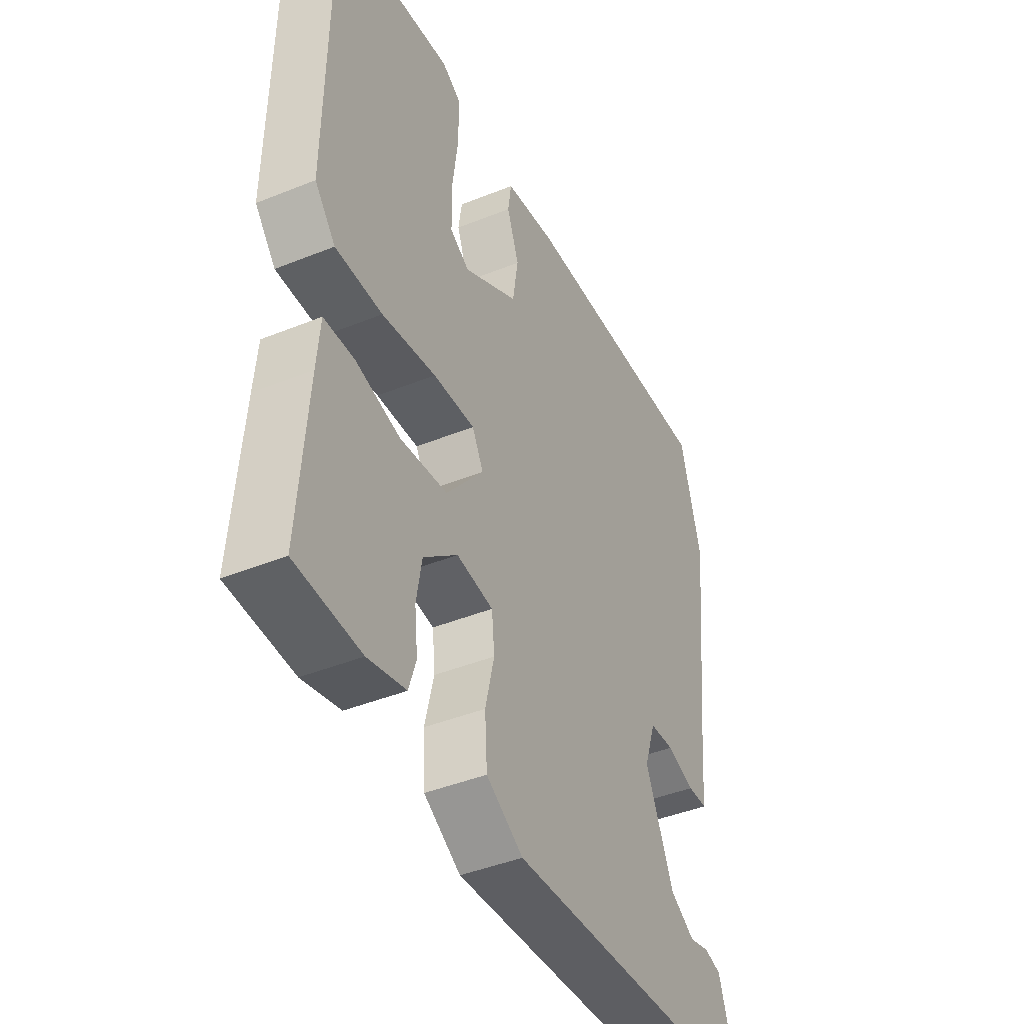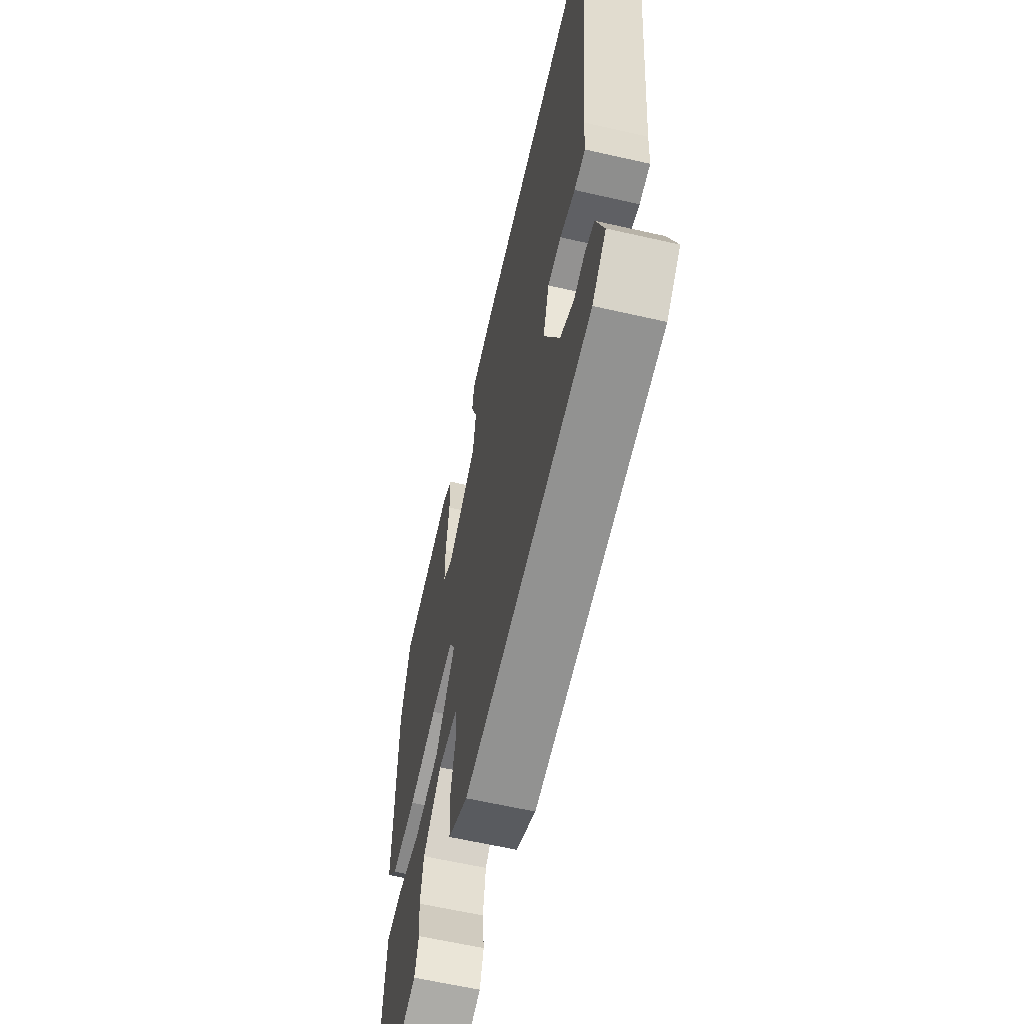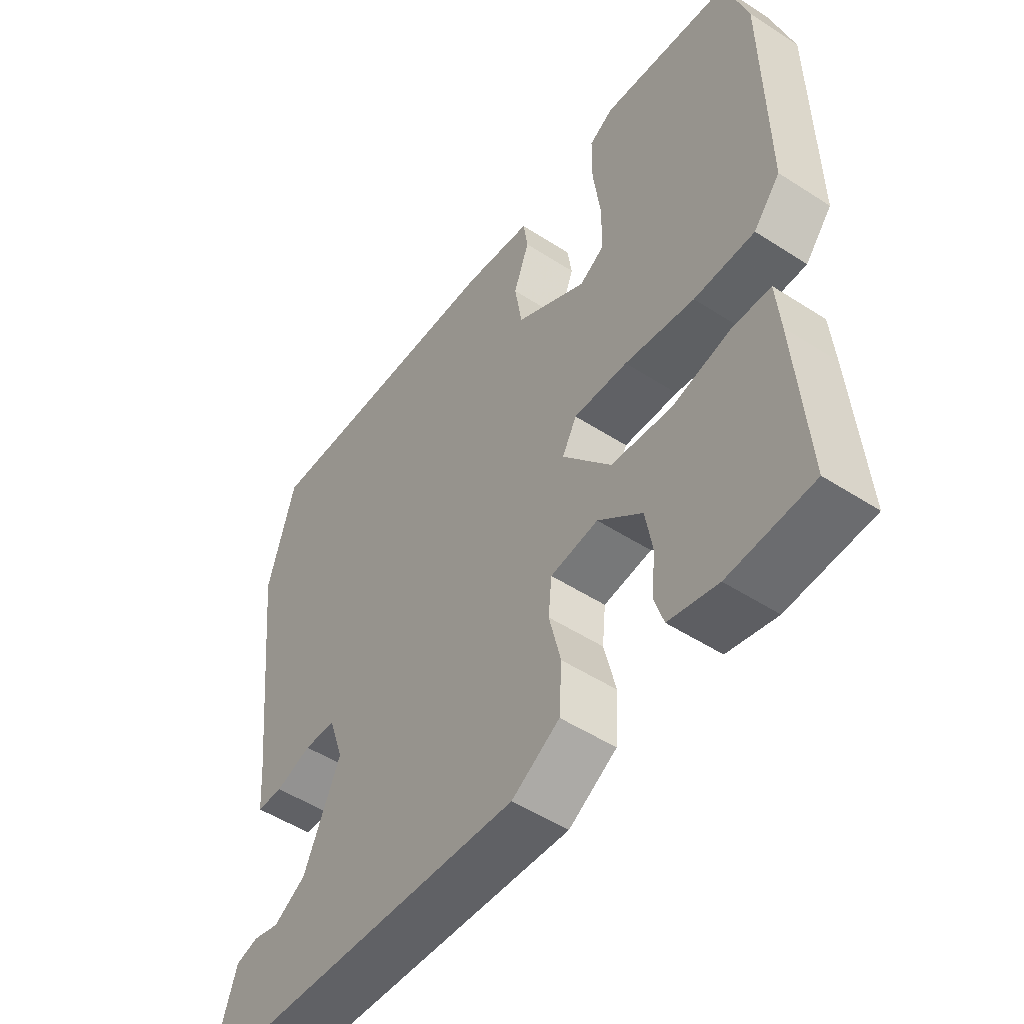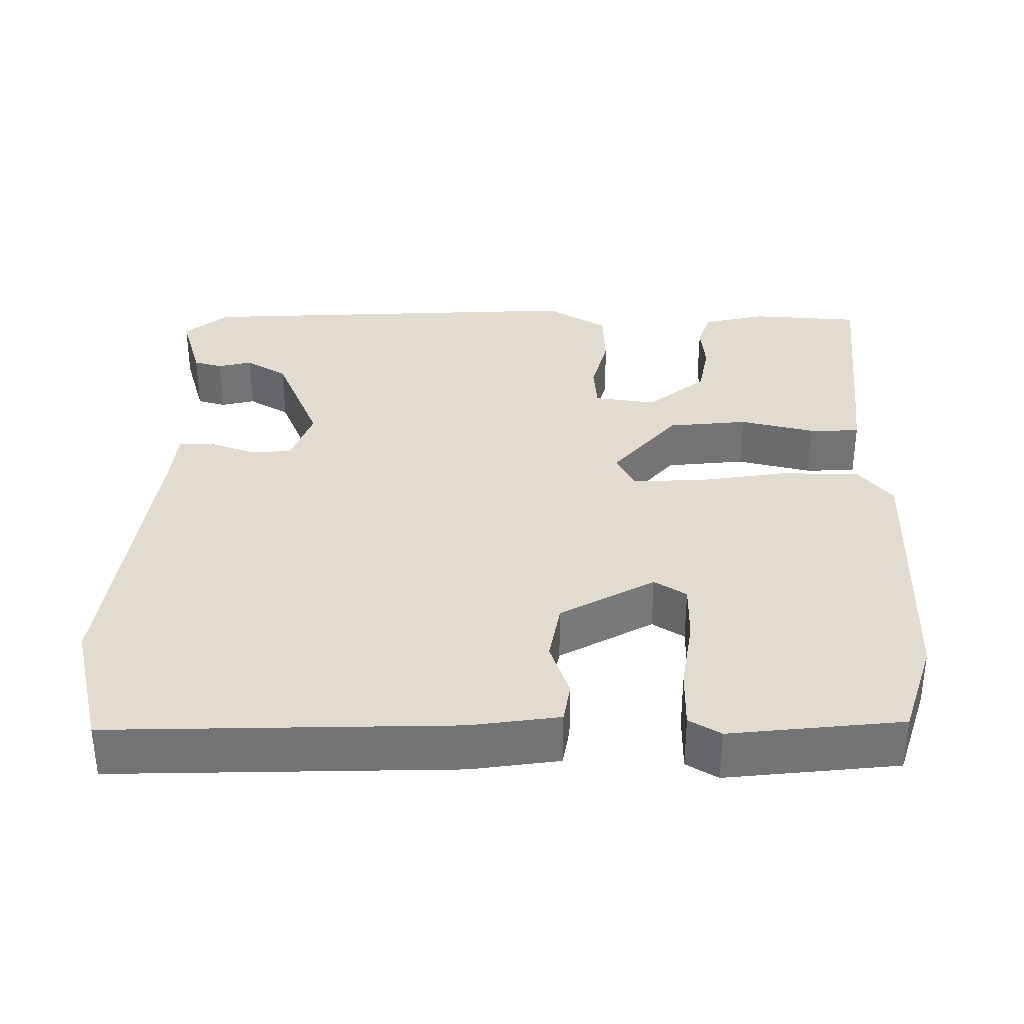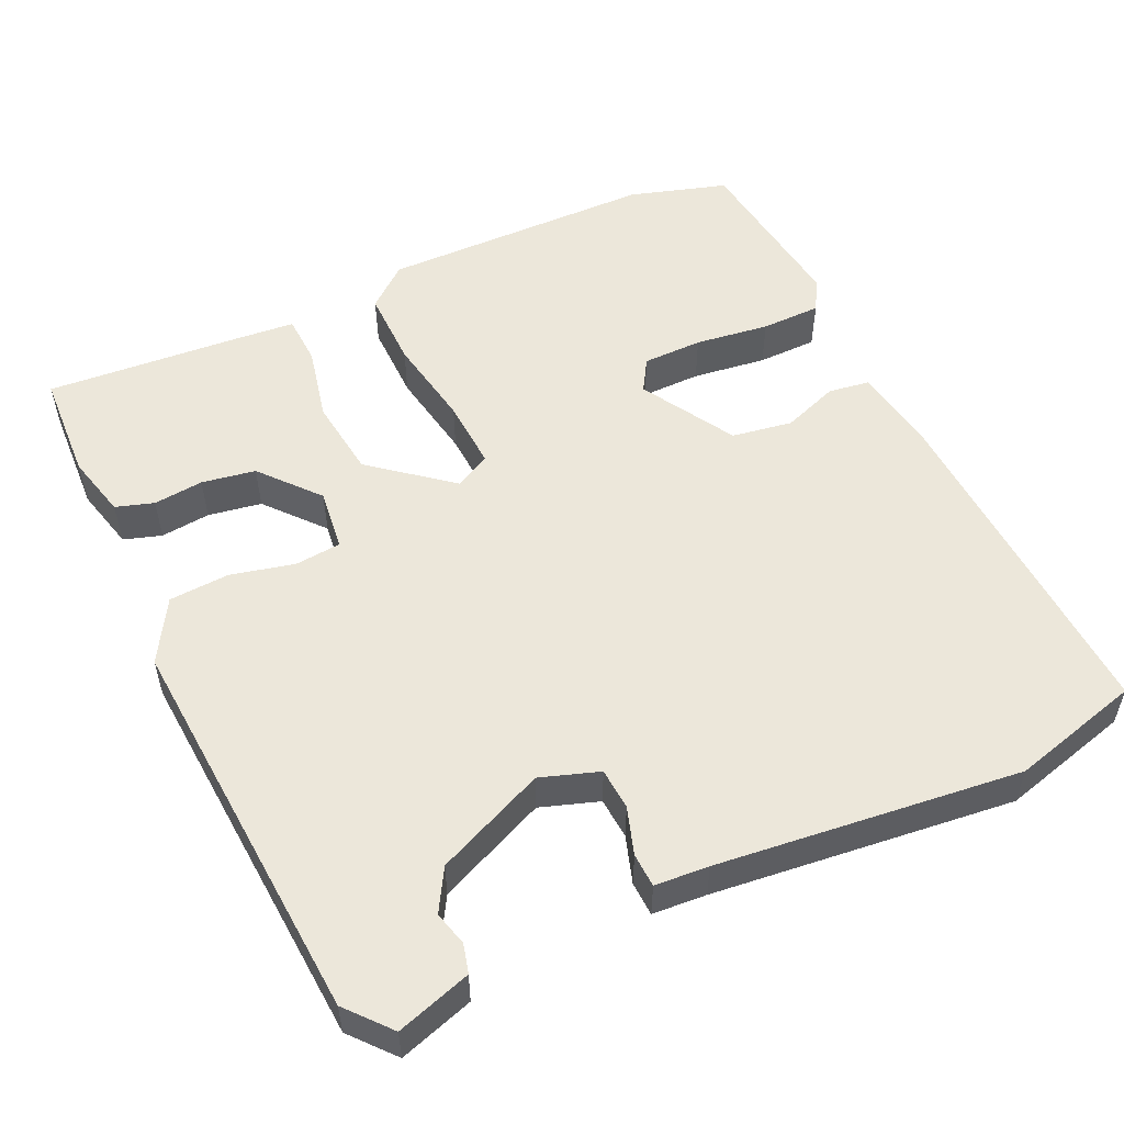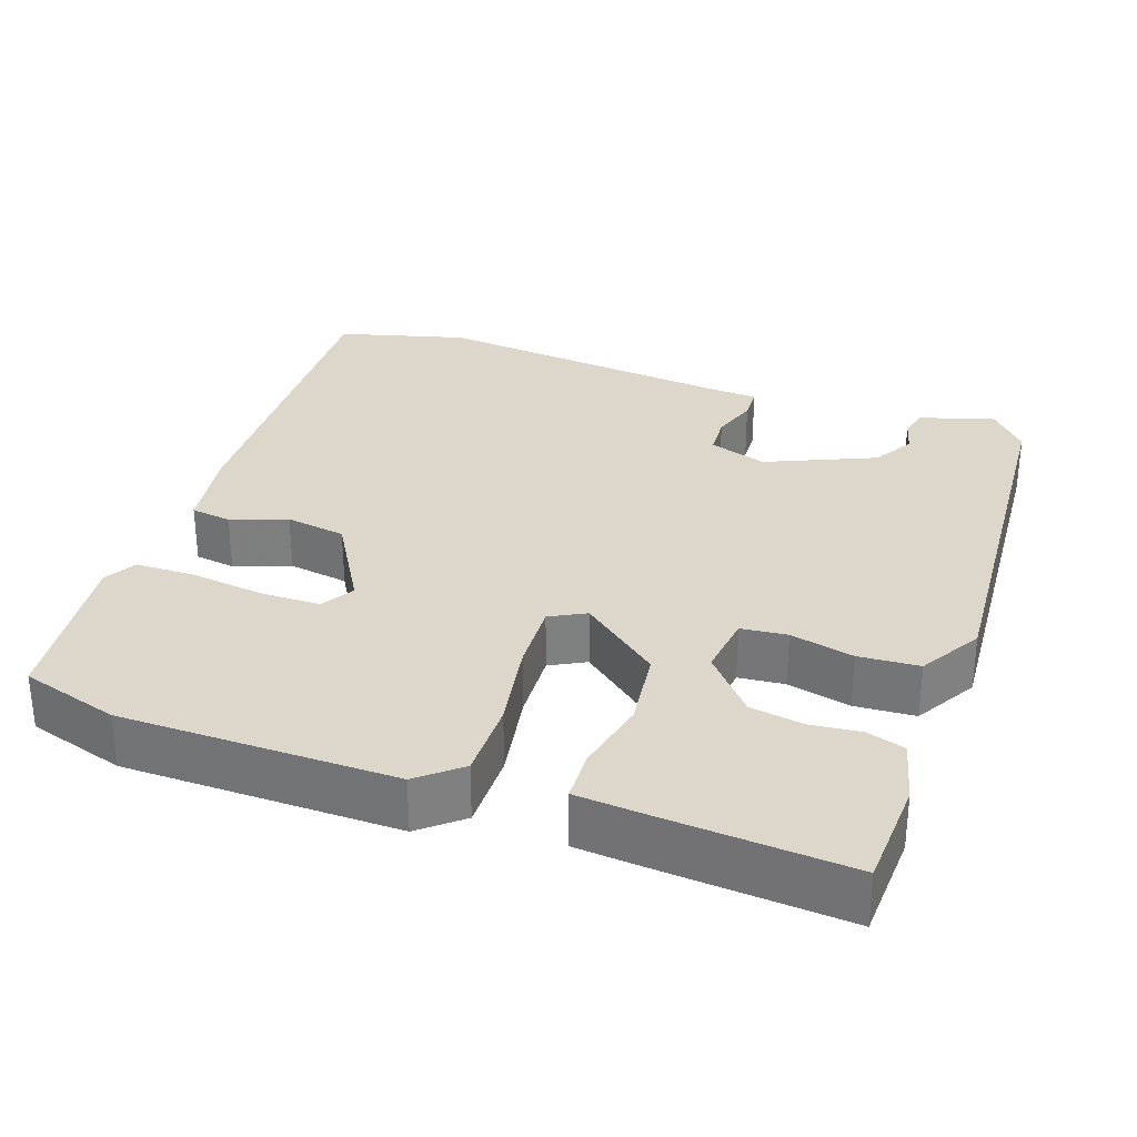
<metadata>
{"format":"obj","ext":"obj","renderer":"f3d","projection":"perspective","resolution":1024,"background":"white","views":[{"elev":-43.1,"azim":115.6,"up":"+Z"},{"elev":-62.3,"azim":-103.0,"up":"+Z"},{"elev":-51.3,"azim":54.9,"up":"+Z"},{"elev":34.2,"azim":1.6,"up":"+Y"},{"elev":53.6,"azim":-114.9,"up":"+Y"},{"elev":30.5,"azim":109.3,"up":"+Y"}]}
</metadata>
<code>
v -0.532 0.07 0.382
v -0.486 0.07 0.553
v -0.036 0.07 0.532
v 0.08 0.07 0.513
v 0.088 0.07 0.459
v 0.061 0.07 0.385
v 0.074 0.07 0.305
v 0.197 0.07 0.233
v 0.24 0.07 0.259
v 0.241 0.07 0.338
v 0.228 0.07 0.436
v 0.229 0.07 0.515
v 0.271 0.07 0.539
v 0.497 0.07 0.51
v 0.536 0.07 0.381
v 0.54 0.07 0.019
v 0.494 0.07 -0.036
v 0.39 0.07 -0.035
v 0.27 0.07 -0.014
v 0.177 0.07 -0.009
v 0.152 0.07 -0.056
v 0.236 0.07 -0.16
v 0.341 0.07 -0.173
v 0.44 0.07 -0.151
v 0.507 0.07 -0.154
v 0.514 0.07 -0.236
v 0.533 0.07 -0.491
v 0.389 0.07 -0.498
v 0.305 0.07 -0.477
v 0.289 0.07 -0.427
v 0.296 0.07 -0.361
v 0.284 0.07 -0.29
v 0.208 0.07 -0.225
v 0.126 0.07 -0.235
v 0.12 0.07 -0.296
v 0.14 0.07 -0.38
v 0.135 0.07 -0.46
v 0.053 0.07 -0.508
v -0.47 0.07 -0.472
v -0.527 0.07 -0.423
v -0.496 0.07 -0.325
v -0.458 0.07 -0.315
v -0.413 0.07 -0.327
v -0.358 0.07 -0.295
v -0.295 0.07 -0.151
v -0.321 0.07 -0.074
v -0.376 0.07 -0.07
v -0.438 0.07 -0.09
v -0.483 0.07 -0.088
v -0.488 0.07 -0.017
v -0.532 0 0.382
v -0.486 0 0.553
v -0.036 0 0.532
v 0.08 0 0.513
v 0.088 0 0.459
v 0.061 0 0.385
v 0.074 0 0.305
v 0.197 0 0.233
v 0.24 0 0.259
v 0.241 0 0.338
v 0.228 0 0.436
v 0.229 0 0.515
v 0.271 0 0.539
v 0.497 0 0.51
v 0.536 0 0.381
v 0.54 0 0.019
v 0.494 0 -0.036
v 0.39 0 -0.035
v 0.27 0 -0.014
v 0.177 0 -0.009
v 0.152 0 -0.056
v 0.236 0 -0.16
v 0.341 0 -0.173
v 0.44 0 -0.151
v 0.507 0 -0.154
v 0.514 0 -0.236
v 0.533 0 -0.491
v 0.389 0 -0.498
v 0.305 0 -0.477
v 0.289 0 -0.427
v 0.296 0 -0.361
v 0.284 0 -0.29
v 0.208 0 -0.225
v 0.126 0 -0.235
v 0.12 0 -0.296
v 0.14 0 -0.38
v 0.135 0 -0.46
v 0.053 0 -0.508
v -0.47 0 -0.472
v -0.527 0 -0.423
v -0.496 0 -0.325
v -0.458 0 -0.315
v -0.413 0 -0.327
v -0.358 0 -0.295
v -0.295 0 -0.151
v -0.321 0 -0.074
v -0.376 0 -0.07
v -0.438 0 -0.09
v -0.483 0 -0.088
v -0.488 0 -0.017
f 47 48 49 50
f 4 5 6
f 3 4 6
f 2 3 6
f 1 2 6
f 50 1 6
f 47 50 6
f 46 47 6
f 45 46 6 7
f 44 45 7 8
f 41 42 43
f 40 41 43
f 39 40 43
f 38 39 43
f 38 43 44
f 37 38 44
f 36 37 44
f 35 36 44
f 34 35 44
f 29 30 31
f 28 29 31
f 27 28 31
f 26 27 31
f 25 26 31
f 24 25 31
f 23 24 31
f 23 31 32
f 22 23 32 33
f 17 18 19
f 16 17 19
f 15 16 19
f 14 15 19
f 13 14 19
f 12 13 19
f 10 11 12
f 10 12 19
f 9 10 19
f 8 9 19 20
f 21 22 33 34
f 21 34 44
f 8 20 21 44
f 100 99 98 97
f 56 55 54
f 56 54 53
f 56 53 52
f 56 52 51
f 56 51 100
f 56 100 97
f 56 97 96
f 57 56 96 95
f 58 57 95 94
f 93 92 91
f 93 91 90
f 93 90 89
f 93 89 88
f 94 93 88
f 94 88 87
f 94 87 86
f 94 86 85
f 94 85 84
f 81 80 79
f 81 79 78
f 81 78 77
f 81 77 76
f 81 76 75
f 81 75 74
f 81 74 73
f 82 81 73
f 83 82 73 72
f 69 68 67
f 69 67 66
f 69 66 65
f 69 65 64
f 69 64 63
f 69 63 62
f 62 61 60
f 69 62 60
f 69 60 59
f 70 69 59 58
f 84 83 72 71
f 94 84 71
f 94 71 70 58
f 1 51 52 2
f 2 52 53 3
f 3 53 54 4
f 4 54 55 5
f 5 55 56 6
f 6 56 57 7
f 7 57 58 8
f 8 58 59 9
f 9 59 60 10
f 10 60 61 11
f 11 61 62 12
f 12 62 63 13
f 13 63 64 14
f 14 64 65 15
f 15 65 66 16
f 16 66 67 17
f 17 67 68 18
f 18 68 69 19
f 19 69 70 20
f 20 70 71 21
f 21 71 72 22
f 22 72 73 23
f 23 73 74 24
f 24 74 75 25
f 25 75 76 26
f 26 76 77 27
f 27 77 78 28
f 28 78 79 29
f 29 79 80 30
f 30 80 81 31
f 31 81 82 32
f 32 82 83 33
f 33 83 84 34
f 34 84 85 35
f 35 85 86 36
f 36 86 87 37
f 37 87 88 38
f 38 88 89 39
f 39 89 90 40
f 40 90 91 41
f 41 91 92 42
f 42 92 93 43
f 43 93 94 44
f 44 94 95 45
f 45 95 96 46
f 46 96 97 47
f 47 97 98 48
f 48 98 99 49
f 49 99 100 50
f 50 100 51 1

</code>
